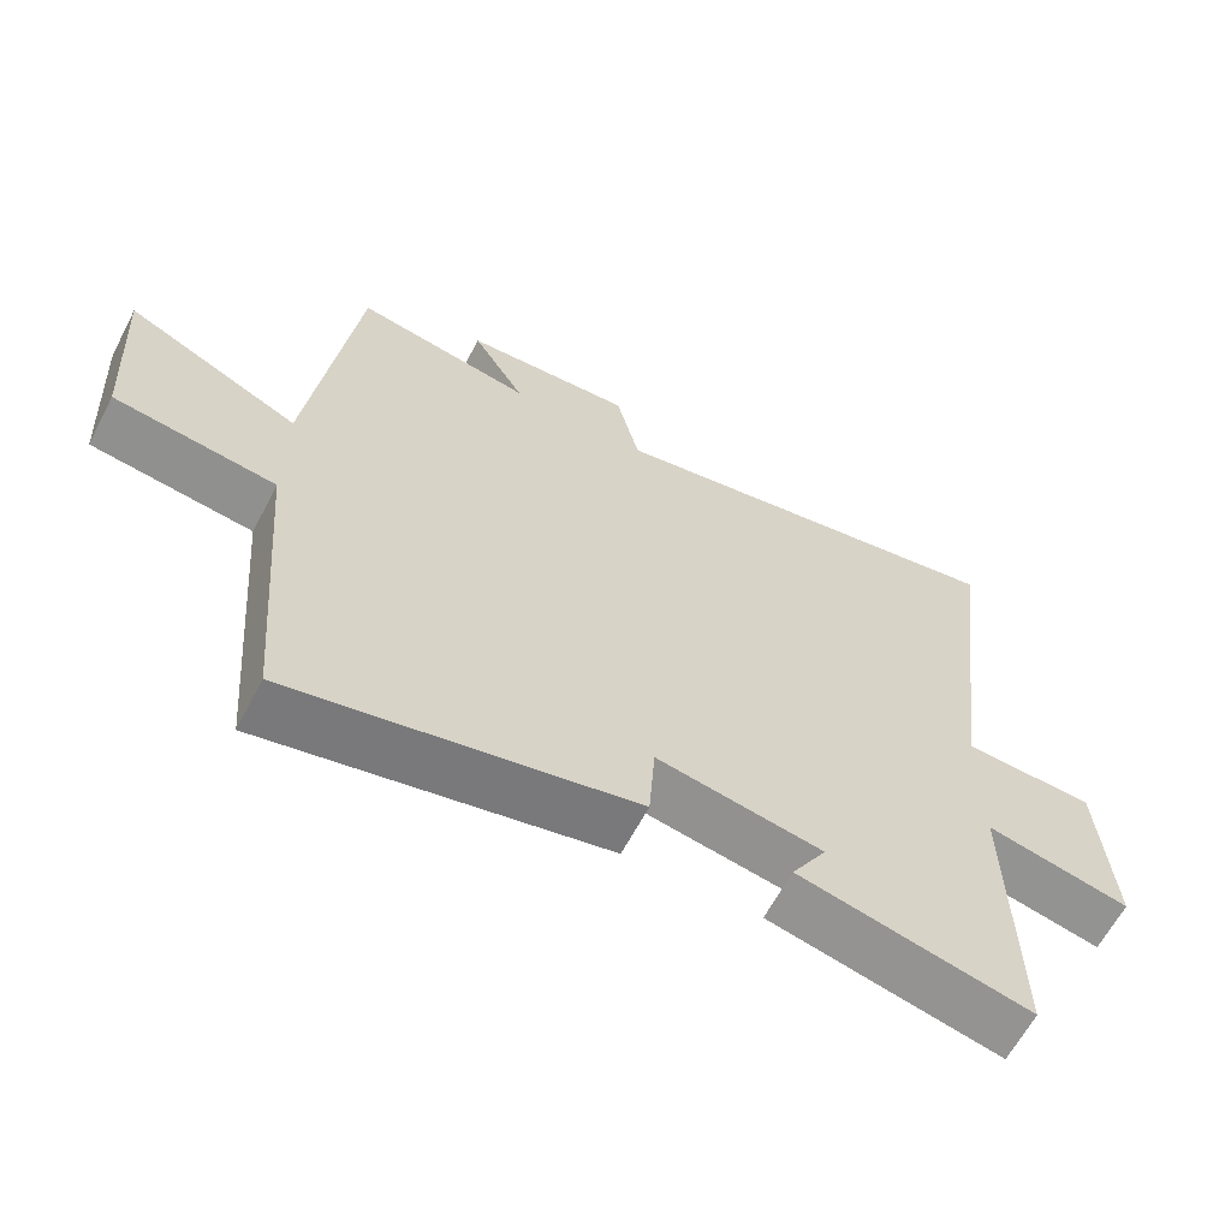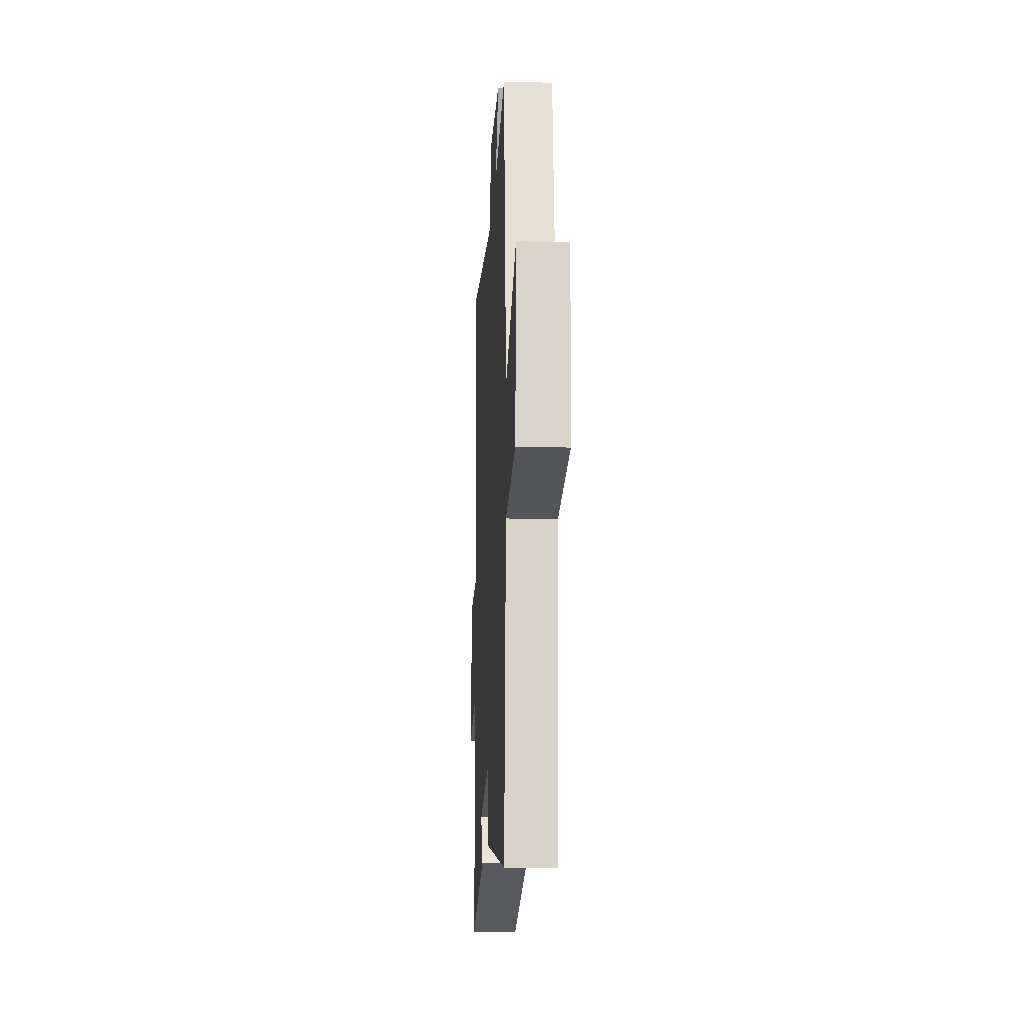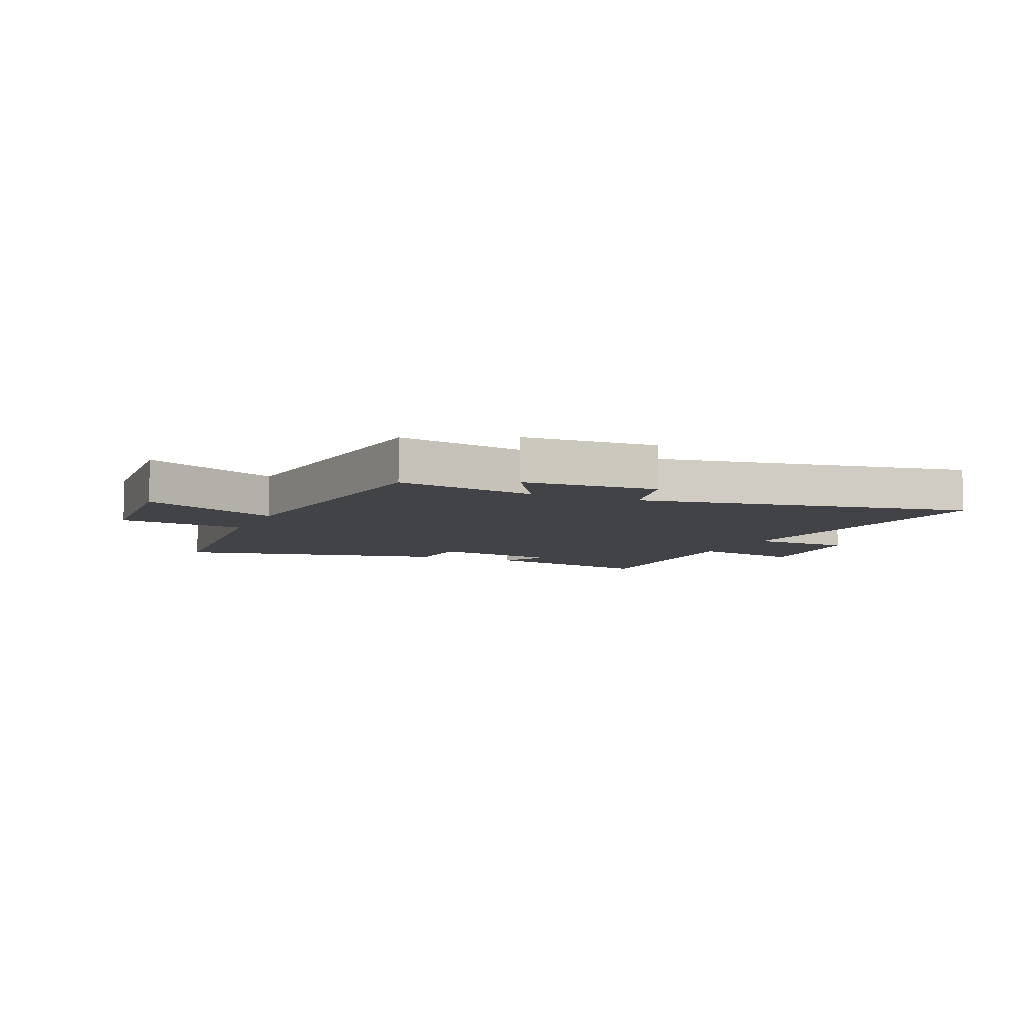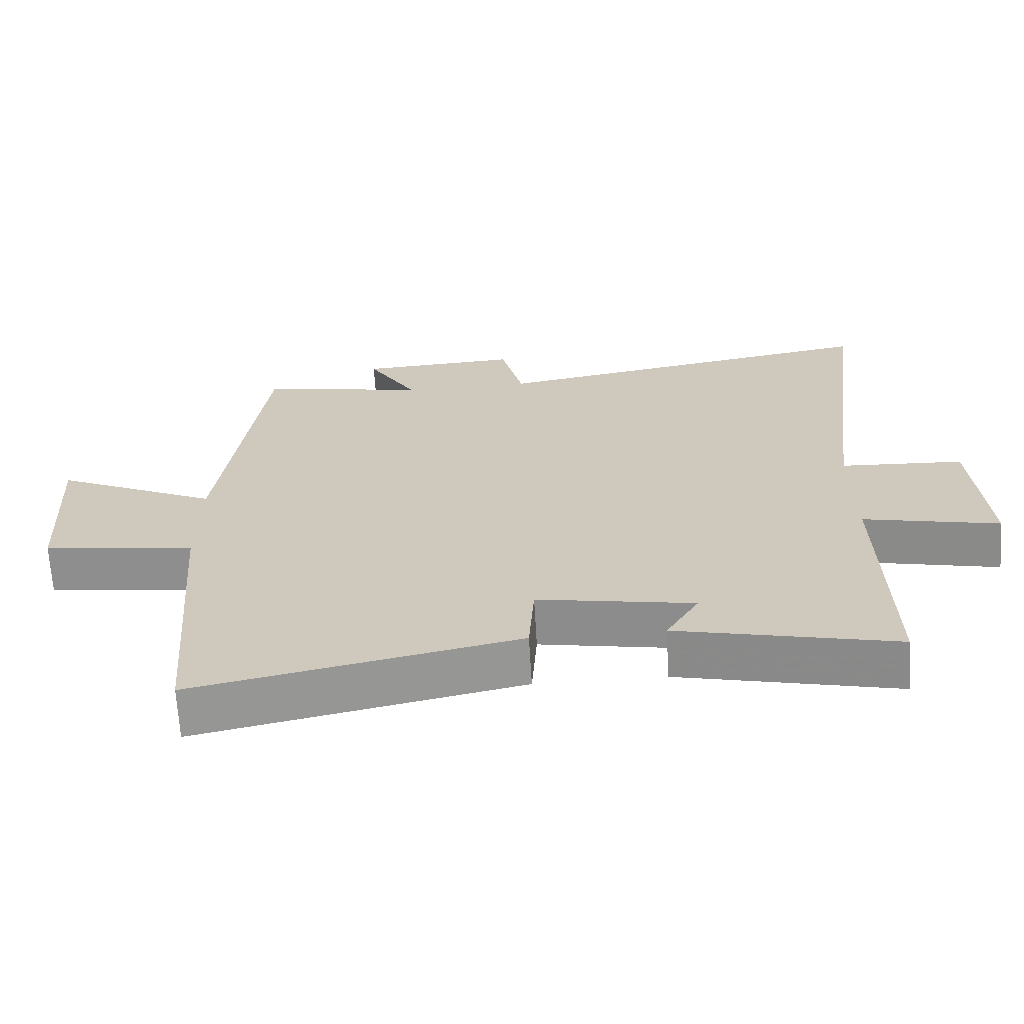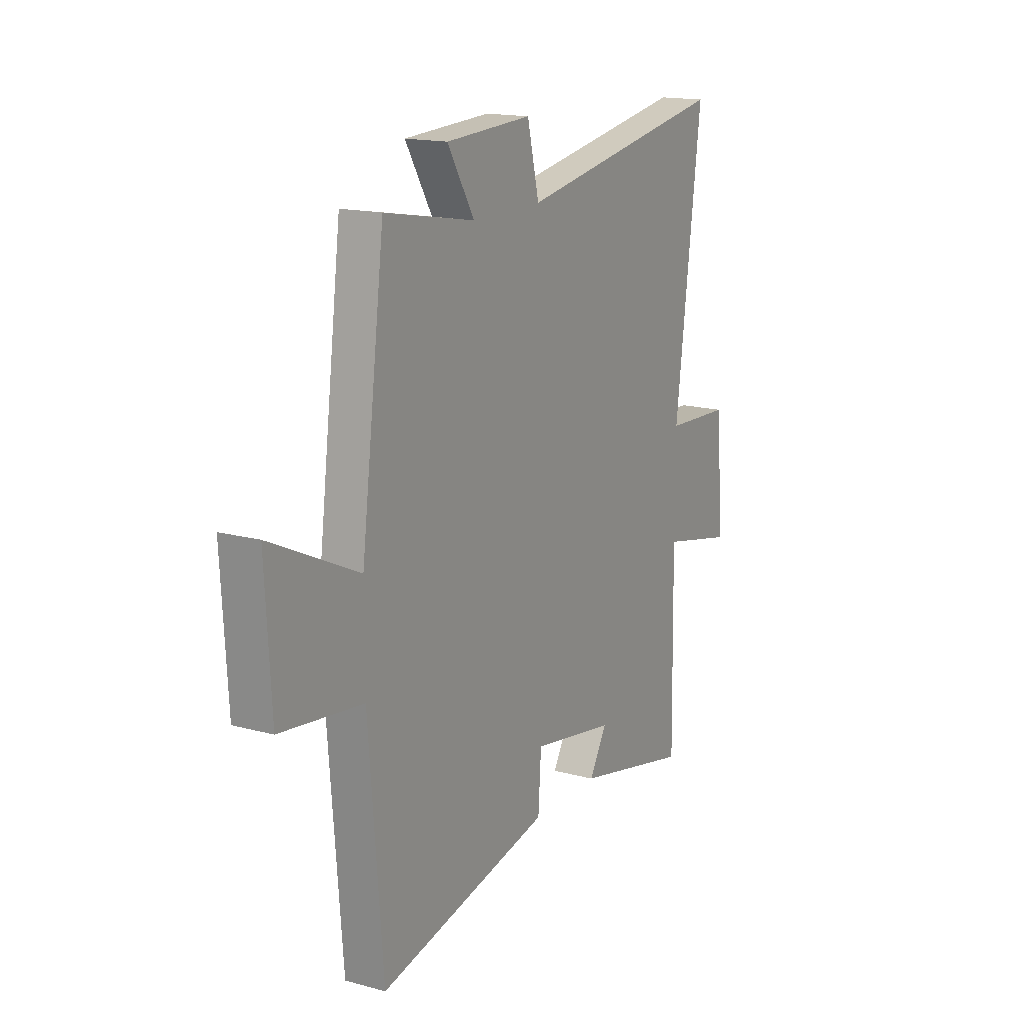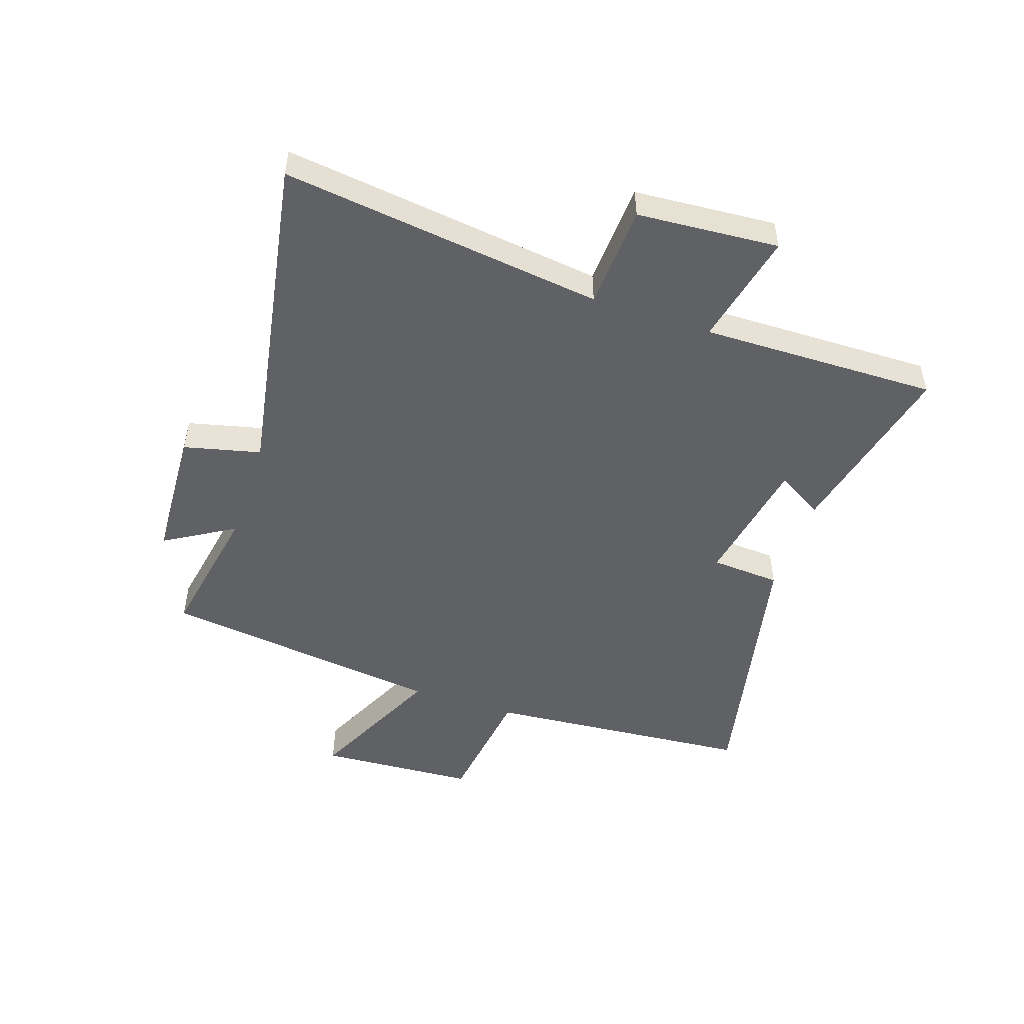
<metadata>
{"format":"obj","ext":"obj","renderer":"f3d","projection":"perspective","resolution":1024,"background":"white","views":[{"elev":-63.1,"azim":-27.7,"up":"+Z"},{"elev":-16.6,"azim":-93.2,"up":"+Z"},{"elev":-7.1,"azim":-23.3,"up":"+Y"},{"elev":-66.8,"azim":3.4,"up":"+Z"},{"elev":16.1,"azim":-60.7,"up":"+Z"},{"elev":-49.4,"azim":71.4,"up":"+Y"}]}
</metadata>
<code>
v 0.57 0.07 0.6
v 0.5 0.07 0.046
v 0.679 0.07 0.037
v 0.697 0.07 -0.207
v 0.5 0.07 -0.164
v 0.507 0.07 -0.572
v 0.191 0.07 -0.5
v 0.239 0.07 -0.42
v 0.013 0.07 -0.38
v 0.005 0.07 -0.5
v -0.462 0.07 -0.599
v -0.5 0.07 -0.136
v -0.721 0.07 -0.107
v -0.737 0.07 0.165
v -0.5 0.07 0.054
v -0.437 0.07 0.544
v -0.194 0.07 0.5
v -0.266 0.07 0.62
v -0.034 0.07 0.632
v -0.002 0.07 0.5
v 0.57 0 0.6
v 0.5 0 0.046
v 0.679 0 0.037
v 0.697 0 -0.207
v 0.5 0 -0.164
v 0.507 0 -0.572
v 0.191 0 -0.5
v 0.239 0 -0.42
v 0.013 0 -0.38
v 0.005 0 -0.5
v -0.462 0 -0.599
v -0.5 0 -0.136
v -0.721 0 -0.107
v -0.737 0 0.165
v -0.5 0 0.054
v -0.437 0 0.544
v -0.194 0 0.5
v -0.266 0 0.62
v -0.034 0 0.632
v -0.002 0 0.5
f 17 18 19 20
f 15 16 17
f 15 17 20
f 12 13 14 15
f 12 15 20
f 11 12 20
f 10 11 20
f 9 10 20
f 20 1 2
f 9 20 2
f 8 9 2
f 5 6 7 8
f 2 3 4 5
f 2 5 8
f 40 39 38 37
f 37 36 35
f 40 37 35
f 35 34 33 32
f 40 35 32
f 40 32 31
f 40 31 30
f 40 30 29
f 22 21 40
f 22 40 29
f 22 29 28
f 28 27 26 25
f 25 24 23 22
f 28 25 22
f 1 21 22 2
f 2 22 23 3
f 3 23 24 4
f 4 24 25 5
f 5 25 26 6
f 6 26 27 7
f 7 27 28 8
f 8 28 29 9
f 9 29 30 10
f 10 30 31 11
f 11 31 32 12
f 12 32 33 13
f 13 33 34 14
f 14 34 35 15
f 15 35 36 16
f 16 36 37 17
f 17 37 38 18
f 18 38 39 19
f 19 39 40 20
f 20 40 21 1

</code>
